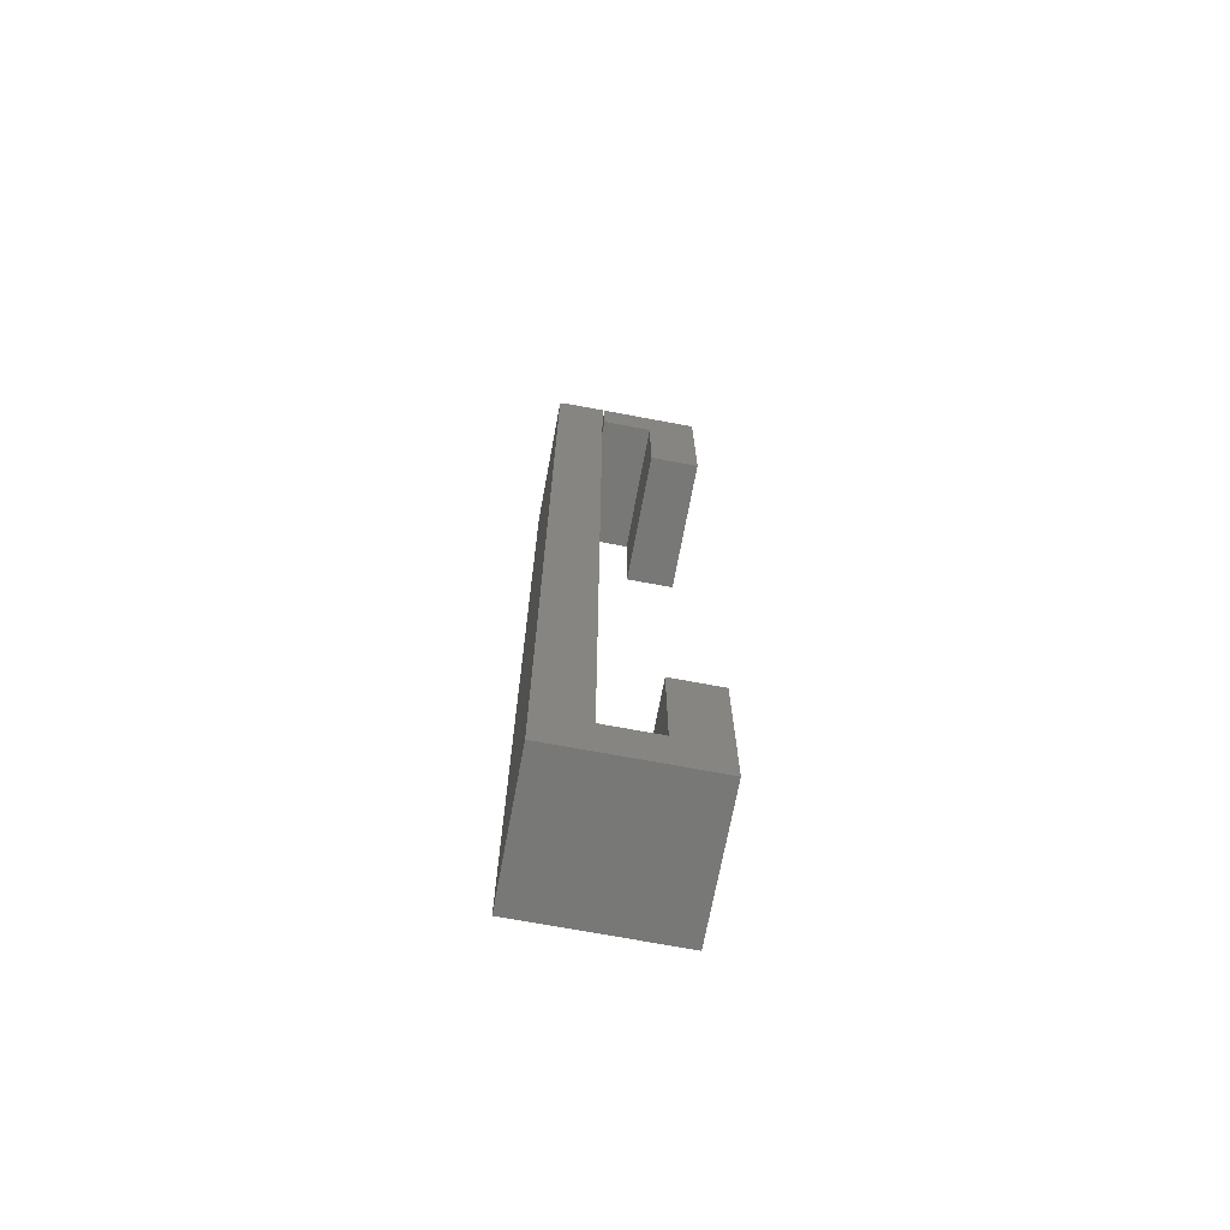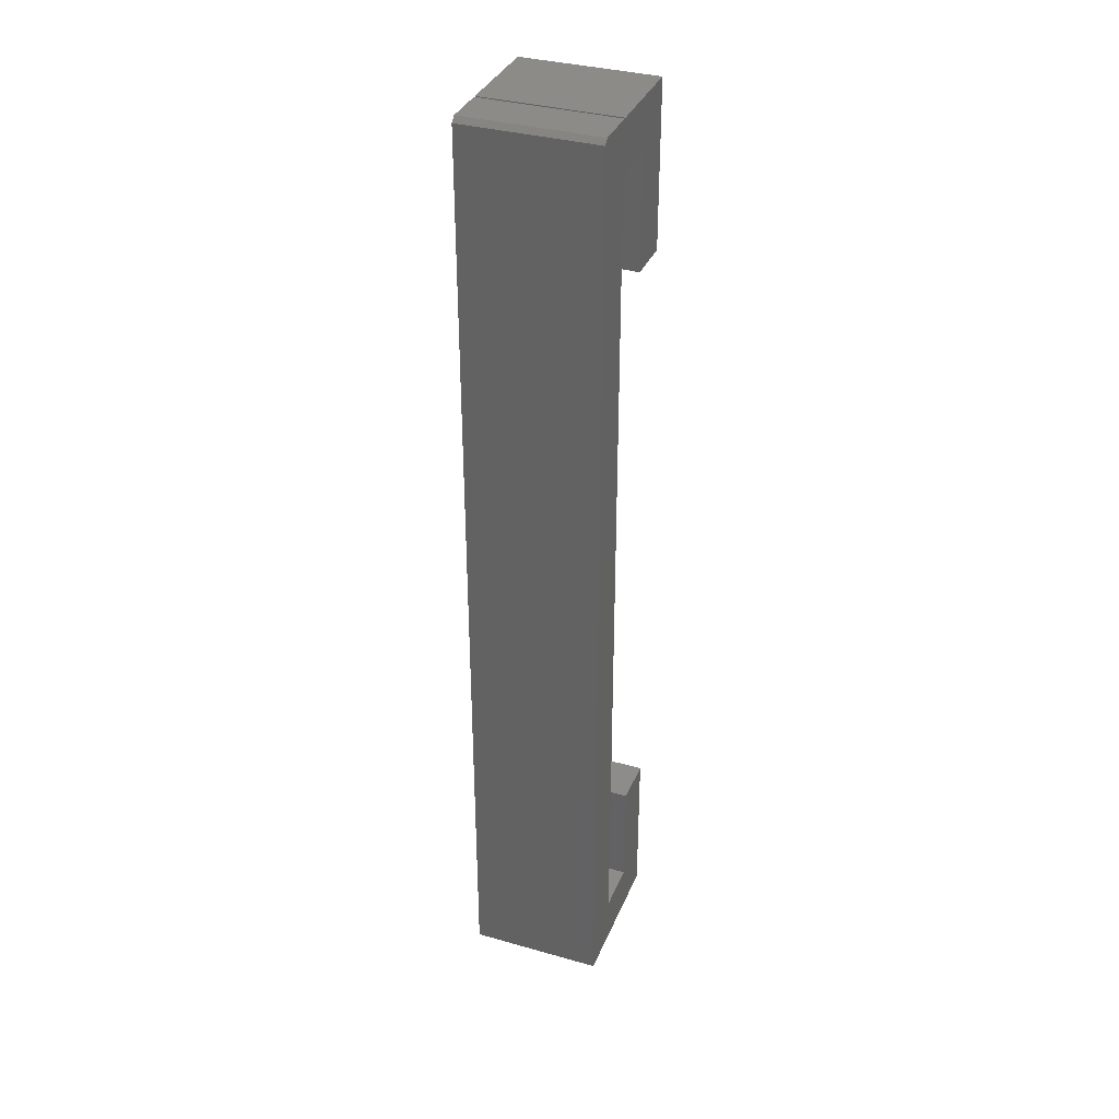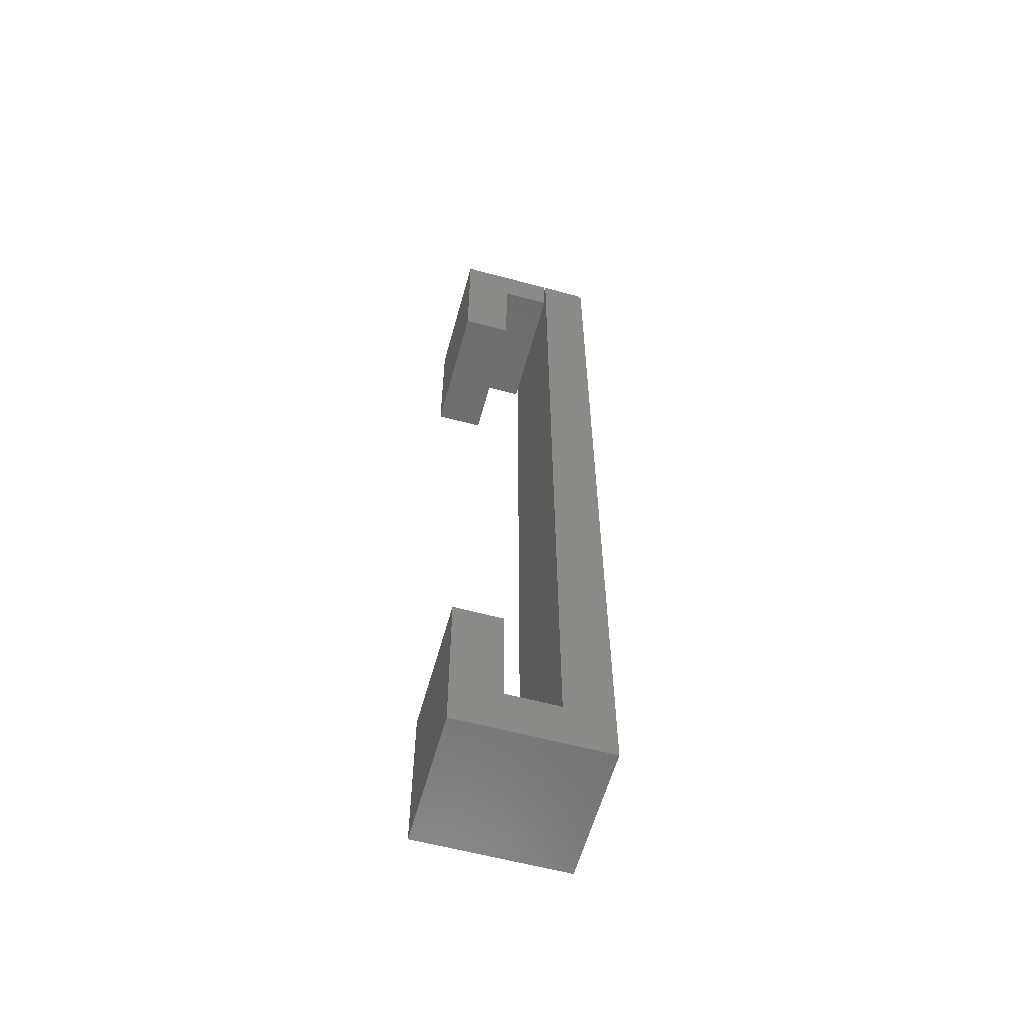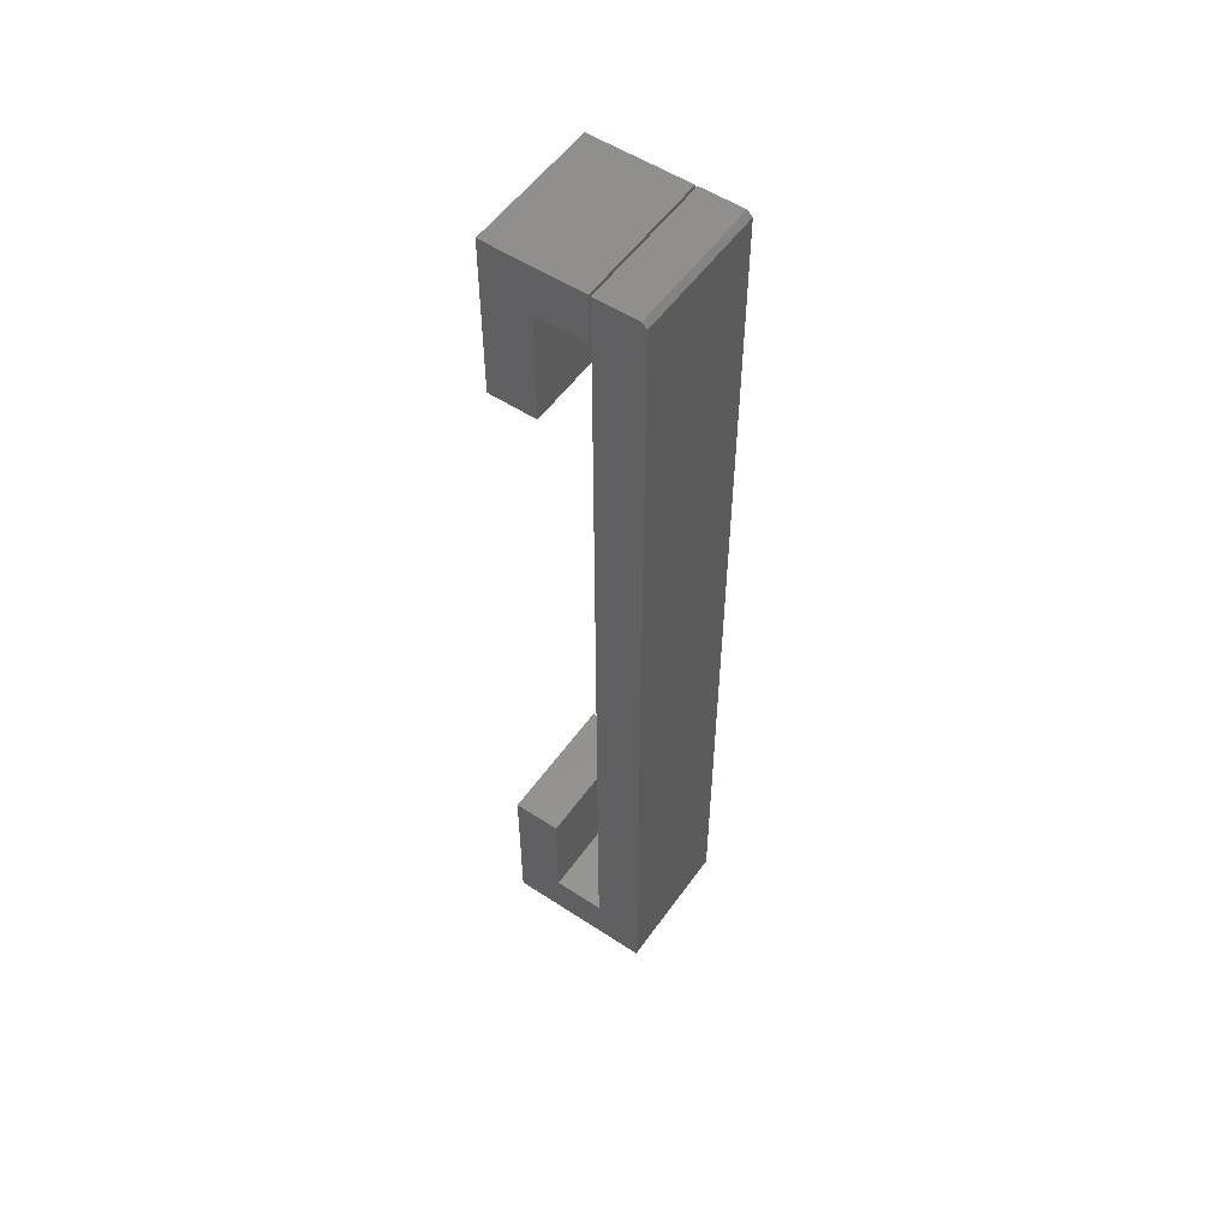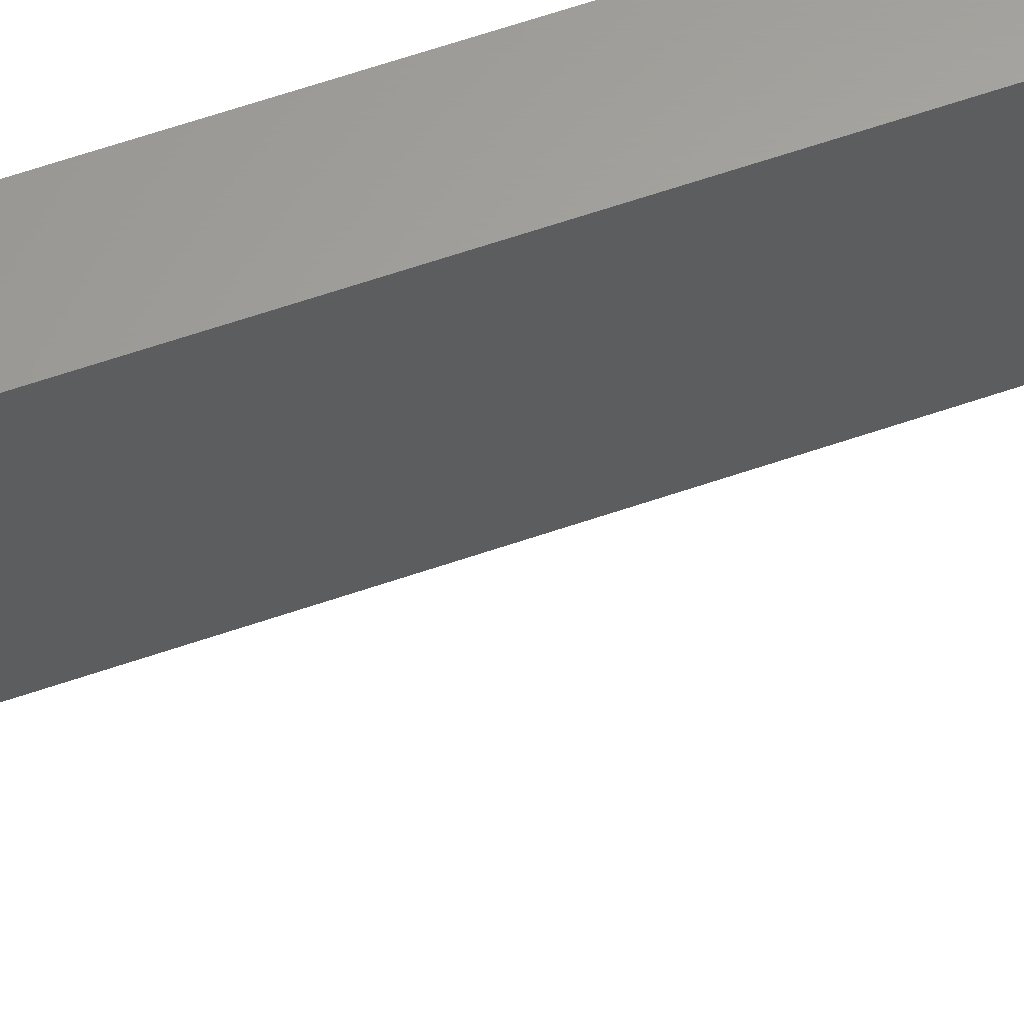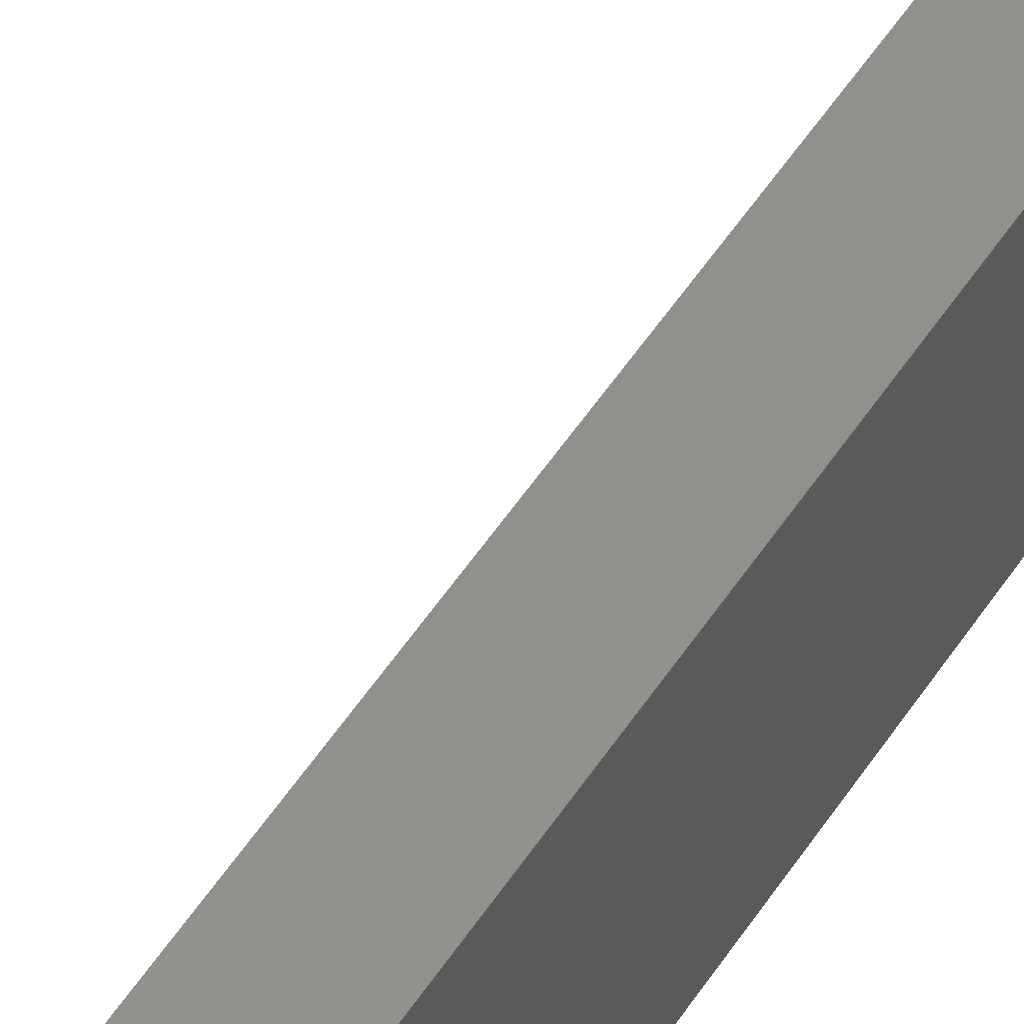
<metadata>
{"format":"stl","ext":"stl","renderer":"f3d","projection":"perspective","resolution":1024,"background":"white","views":[{"elev":-70.6,"azim":-10.6,"up":"+Z"},{"elev":35.2,"azim":-69.4,"up":"+Z"},{"elev":-59.7,"azim":164.6,"up":"+Z"},{"elev":54.4,"azim":-145.2,"up":"+Z"},{"elev":62.0,"azim":70.7,"up":"+Y"},{"elev":53.4,"azim":-147.6,"up":"+Y"}]}
</metadata>
<code>
# stl→obj: 34 verts, 60 faces
v -0.1172 -0.2109 0.7422
v -0.1172 1.57e-16 0.7422
v -0.1172 -0.2109 -0.75
v -0.1172 -8.674e-18 -0.75
v -0.04235 -0.2109 0.75
v -0.1094 -0.2109 0.75
v -0.04235 -0.2109 0.6752
v -0.04235 -0.2109 -0.6711
v -0.03824 -0.2109 -0.6711
v 0.115 -0.2109 -0.4922
v 0.03906 -0.2109 -0.4922
v 0.115 -0.2109 -0.75
v 0.03906 -0.2109 -0.6711
v 0.115 4.218e-18 -0.75
v -0.03824 4.474e-18 -0.6711
v -0.04235 4.246e-18 -0.6711
v -0.04235 1.537e-16 0.6752
v -0.1094 1.583e-16 0.75
v -0.04235 1.62e-16 0.75
v 0.115 3.284e-17 -0.4922
v 0.03906 2.862e-17 -0.4922
v 0.03906 8.765e-18 -0.6711
v -0.03906 8.674e-18 0.75
v -0.03906 0 0.6719
v -0.03906 -0.2109 0.75
v -0.03906 -0.2109 0.6719
v 0.115 1.83e-17 0.75
v 0.03906 4.815e-18 0.6713
v 0.115 -1.033e-17 0.4922
v 0.03906 -1.507e-17 0.4922
v 0.115 -0.2109 0.75
v 0.03906 -0.2109 0.6713
v 0.115 -0.2109 0.4922
v 0.03906 -0.2109 0.4922
f 1 2 3
f 3 2 4
f 5 6 7
f 7 6 1
f 7 1 8
f 8 1 3
f 8 3 9
f 10 11 12
f 12 11 13
f 12 13 3
f 3 13 9
f 4 14 3
f 3 14 12
f 15 4 16
f 16 4 2
f 16 2 17
f 17 2 18
f 17 18 19
f 20 14 21
f 21 14 22
f 14 4 22
f 22 4 15
f 20 21 10
f 10 21 11
f 12 14 10
f 10 14 20
f 11 21 13
f 13 21 22
f 22 15 13
f 13 15 9
f 18 2 6
f 6 2 1
f 15 16 9
f 9 16 8
f 8 16 7
f 7 16 17
f 19 18 5
f 5 18 6
f 7 17 5
f 5 17 19
f 23 24 25
f 25 24 26
f 23 27 24
f 24 27 28
f 27 29 28
f 28 29 30
f 25 26 31
f 31 26 32
f 31 32 33
f 33 32 34
f 27 23 31
f 31 23 25
f 33 29 31
f 31 29 27
f 30 29 34
f 34 29 33
f 24 28 26
f 26 28 32
f 32 28 34
f 34 28 30

</code>
